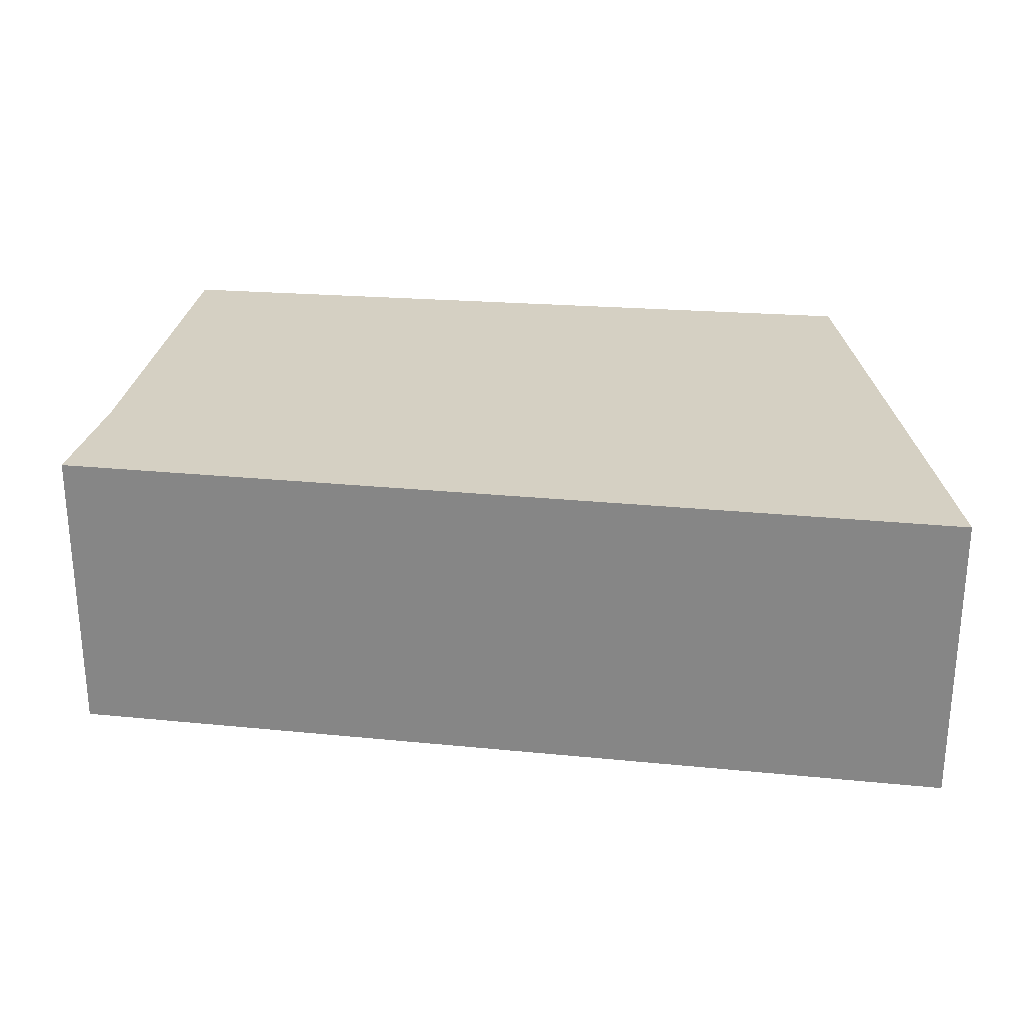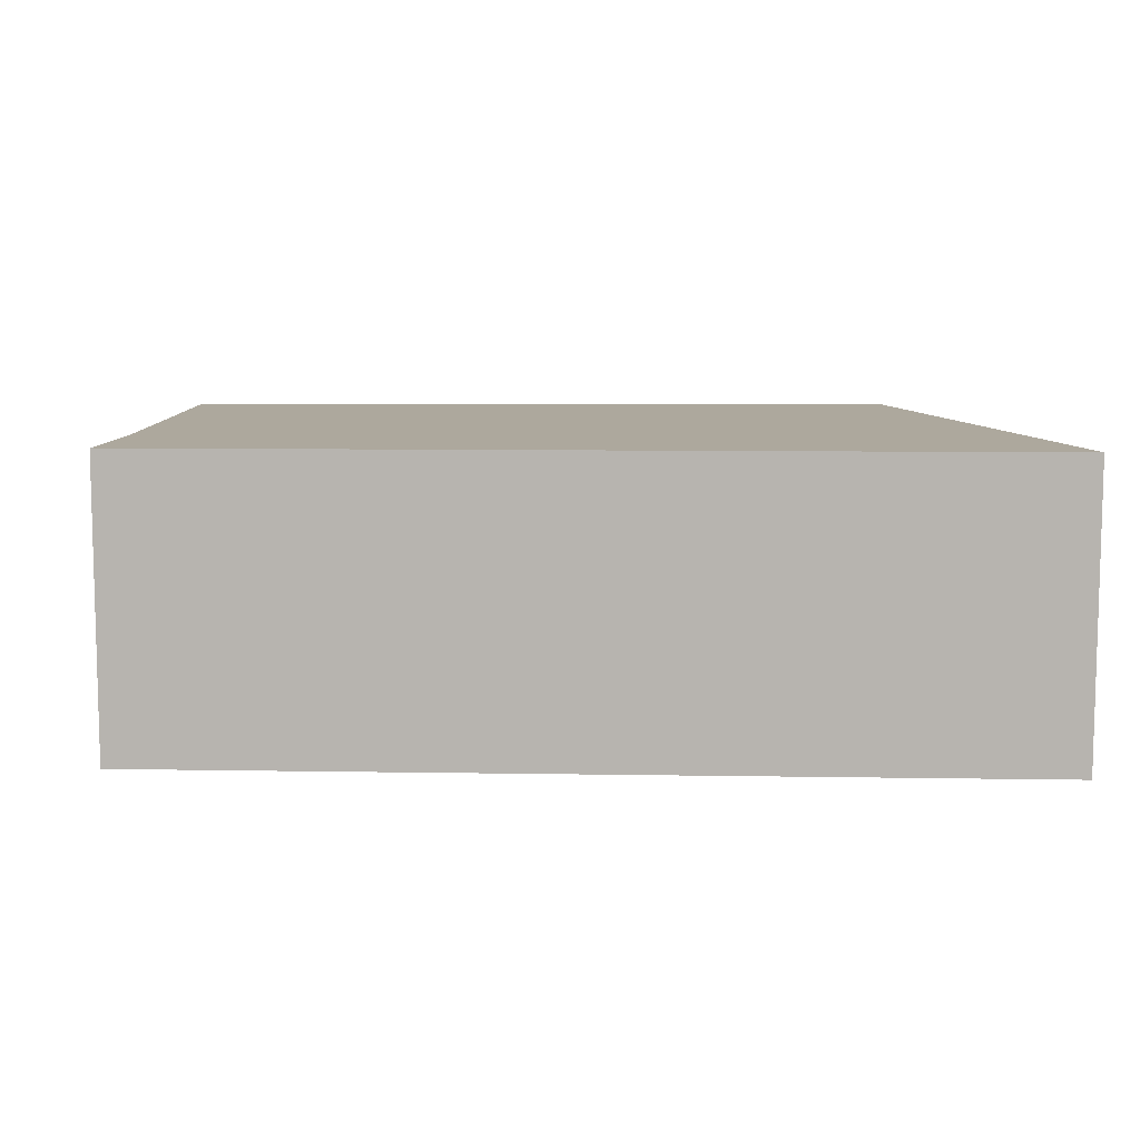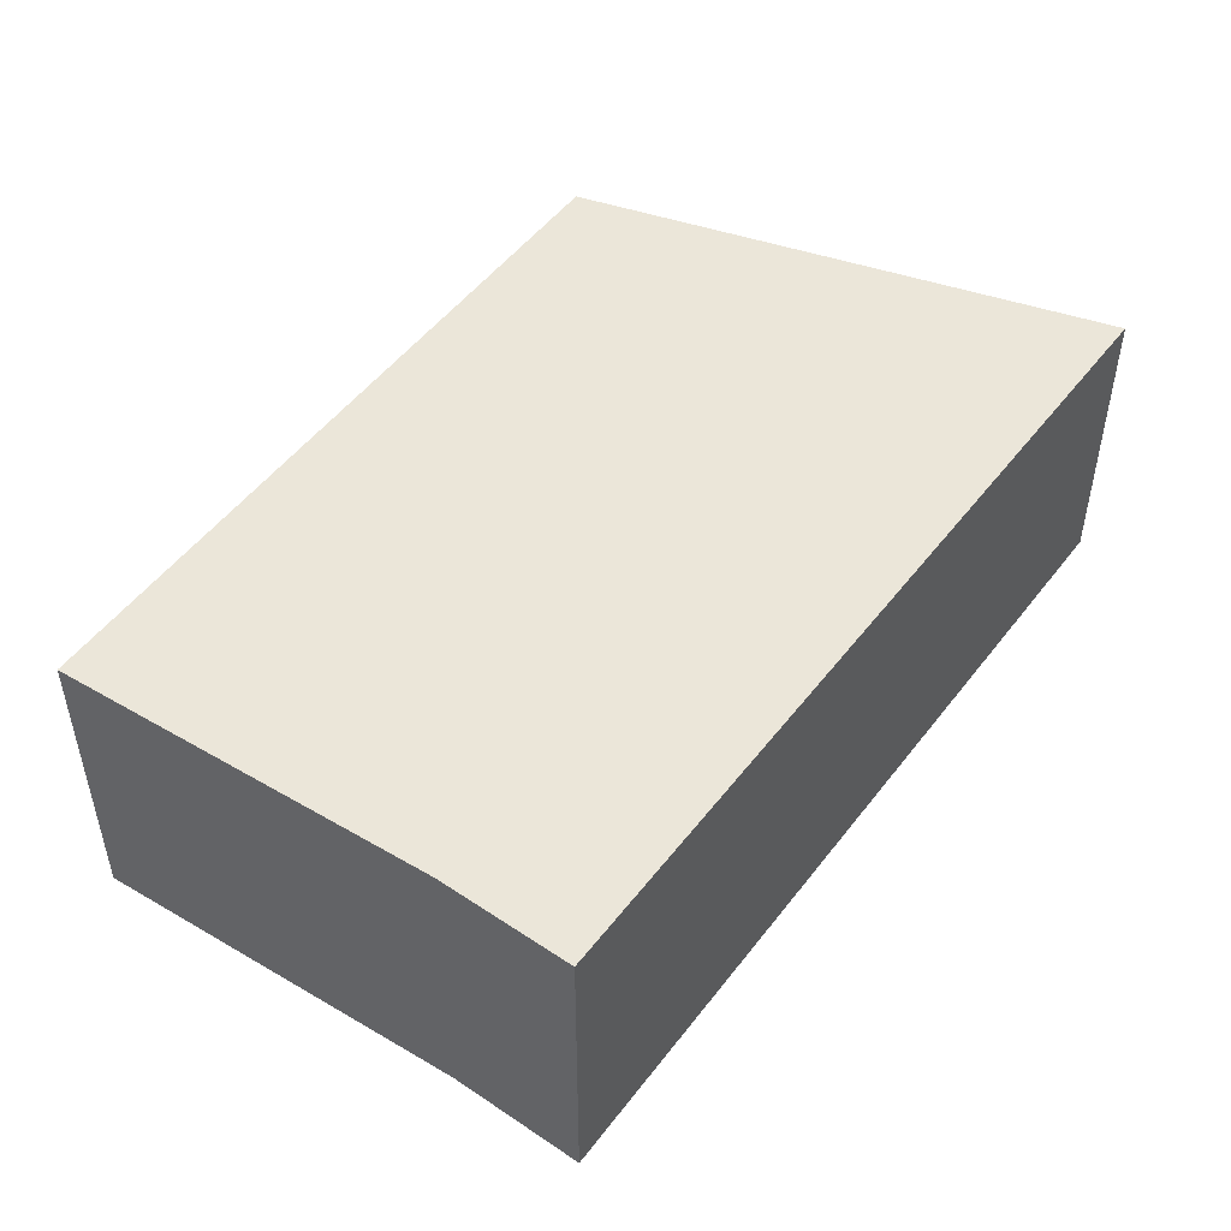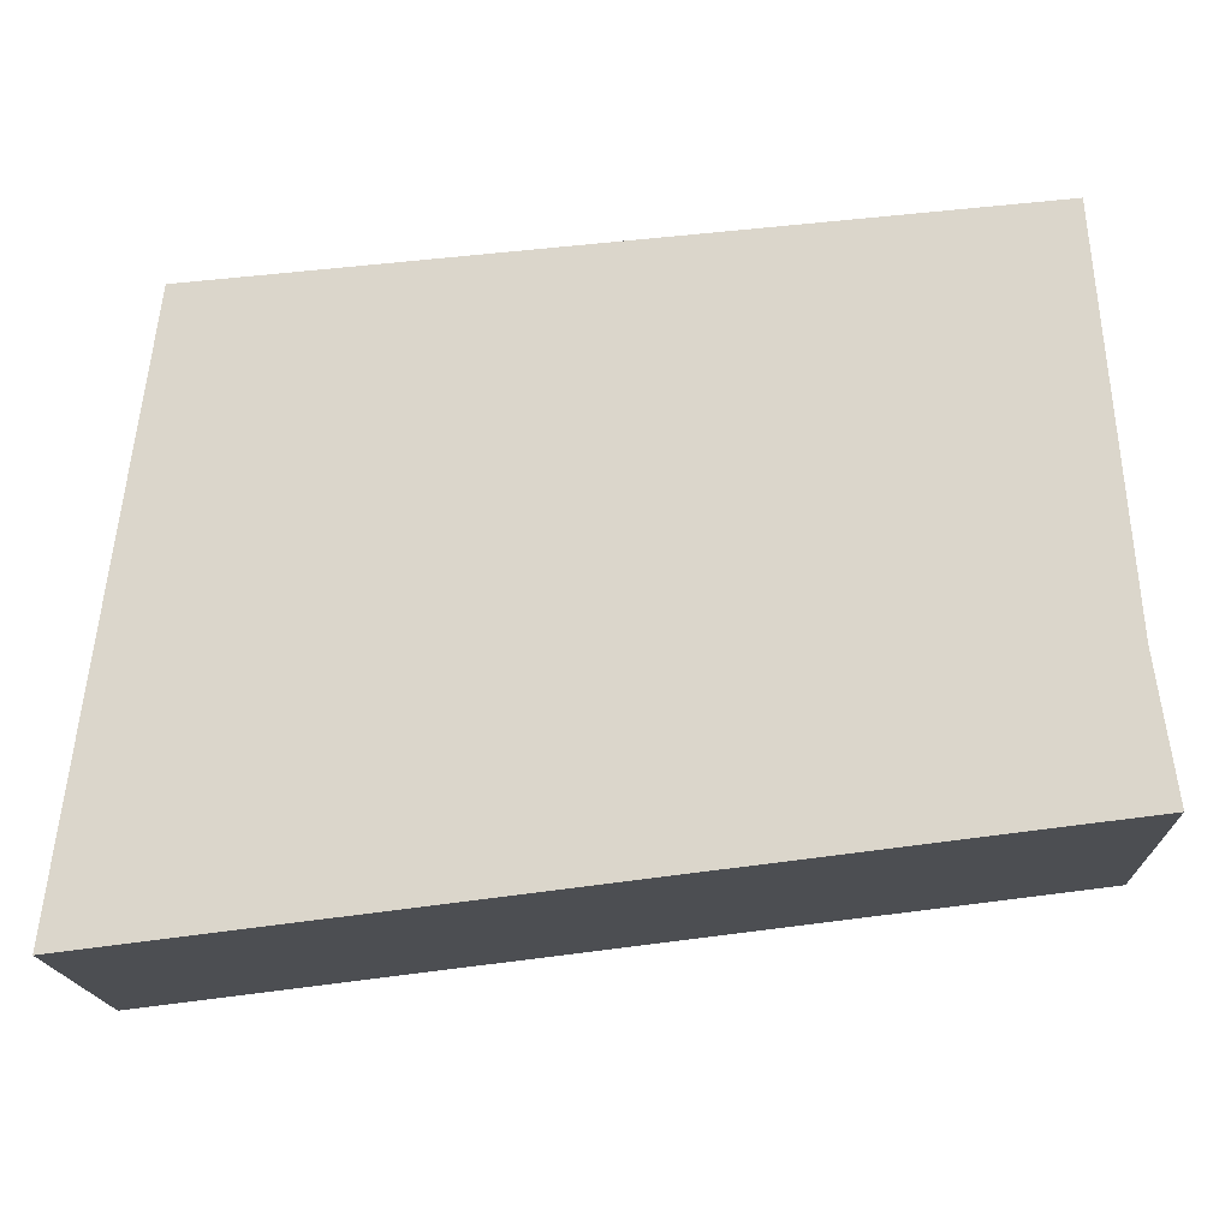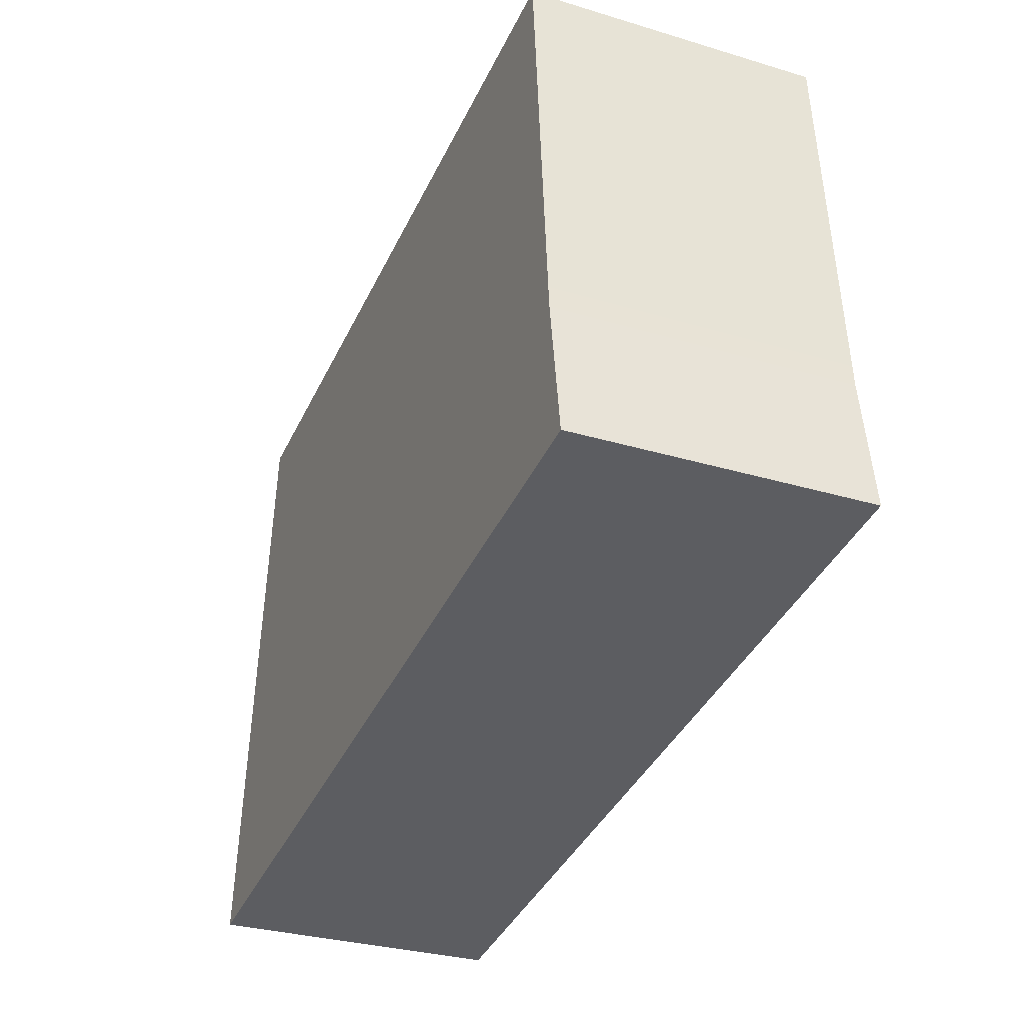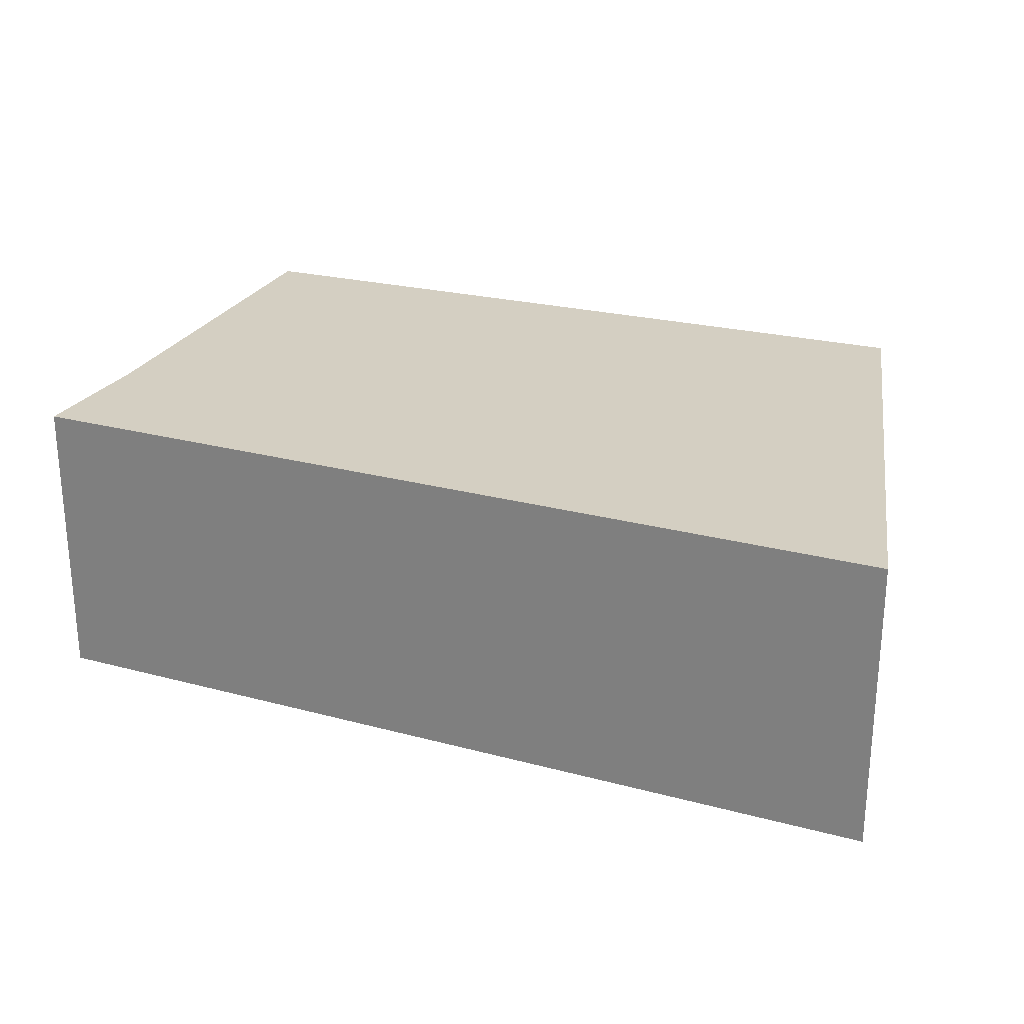
<metadata>
{"format":"obj","ext":"obj","renderer":"f3d","projection":"perspective","resolution":1024,"background":"white","views":[{"elev":26.2,"azim":-177.8,"up":"+Y"},{"elev":8.7,"azim":175.8,"up":"+Y"},{"elev":47.6,"azim":118.7,"up":"+Y"},{"elev":-17.1,"azim":2.1,"up":"+Z"},{"elev":-31.4,"azim":67.0,"up":"+Z"},{"elev":25.4,"azim":-163.4,"up":"+Y"}]}
</metadata>
<code>
v  0.675 2.69 5.149
v  7.763 2.69 0.924
v  0 2.69 1.647e-16
v  8.15 2.69 0.97
v  7.973 2.69 2.204
v  7.957 2.69 2.403
v  7.694 2.69 5.764
v  1.054 2.69 5.194
v  0.677 2.69 5.162
v  0.677 -3.161e-16 5.162
v  7.694 -3.529e-16 5.764
v  1.054 -3.18e-16 5.194
v  7.957 -1.471e-16 2.403
v  7.973 -1.35e-16 2.204
v  8.15 -5.94e-17 0.97
v  0 0 0
v  7.763 -5.658e-17 0.924
v  0.675 -3.153e-16 5.149
g defaultobject
f 1 2 3
f 2 1 4
f 4 1 5
f 5 1 6
f 6 1 7
f 7 1 8
f 8 1 9
f 10 8 9
f 8 10 7
f 7 10 11
f 11 10 12
f 11 6 7
f 6 11 13
f 6 13 5
f 5 13 14
f 14 4 5
f 4 14 15
f 15 2 4
f 2 15 3
f 3 15 16
f 16 15 17
f 16 1 3
f 1 16 18
f 12 13 11
f 13 12 10
f 13 10 18
f 13 18 16
f 13 16 14
f 14 16 17
f 14 17 15

</code>
